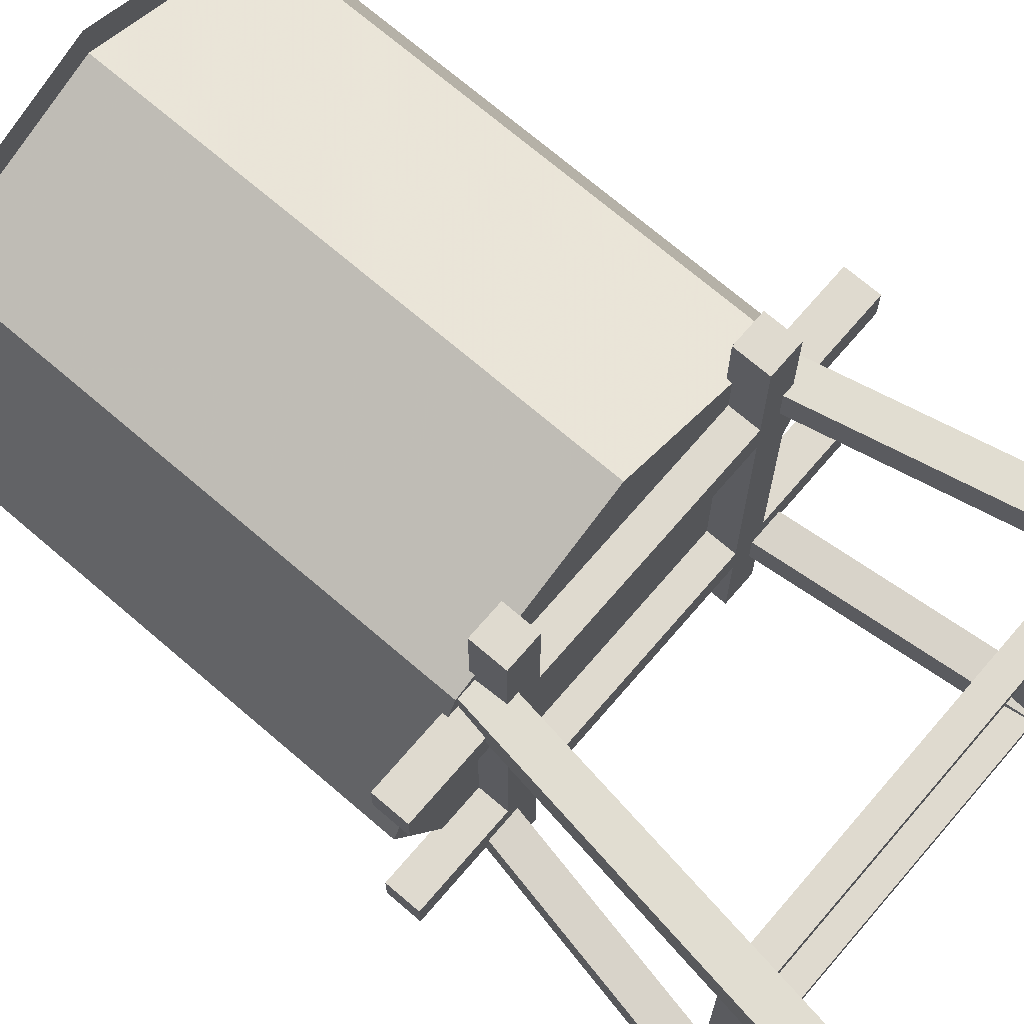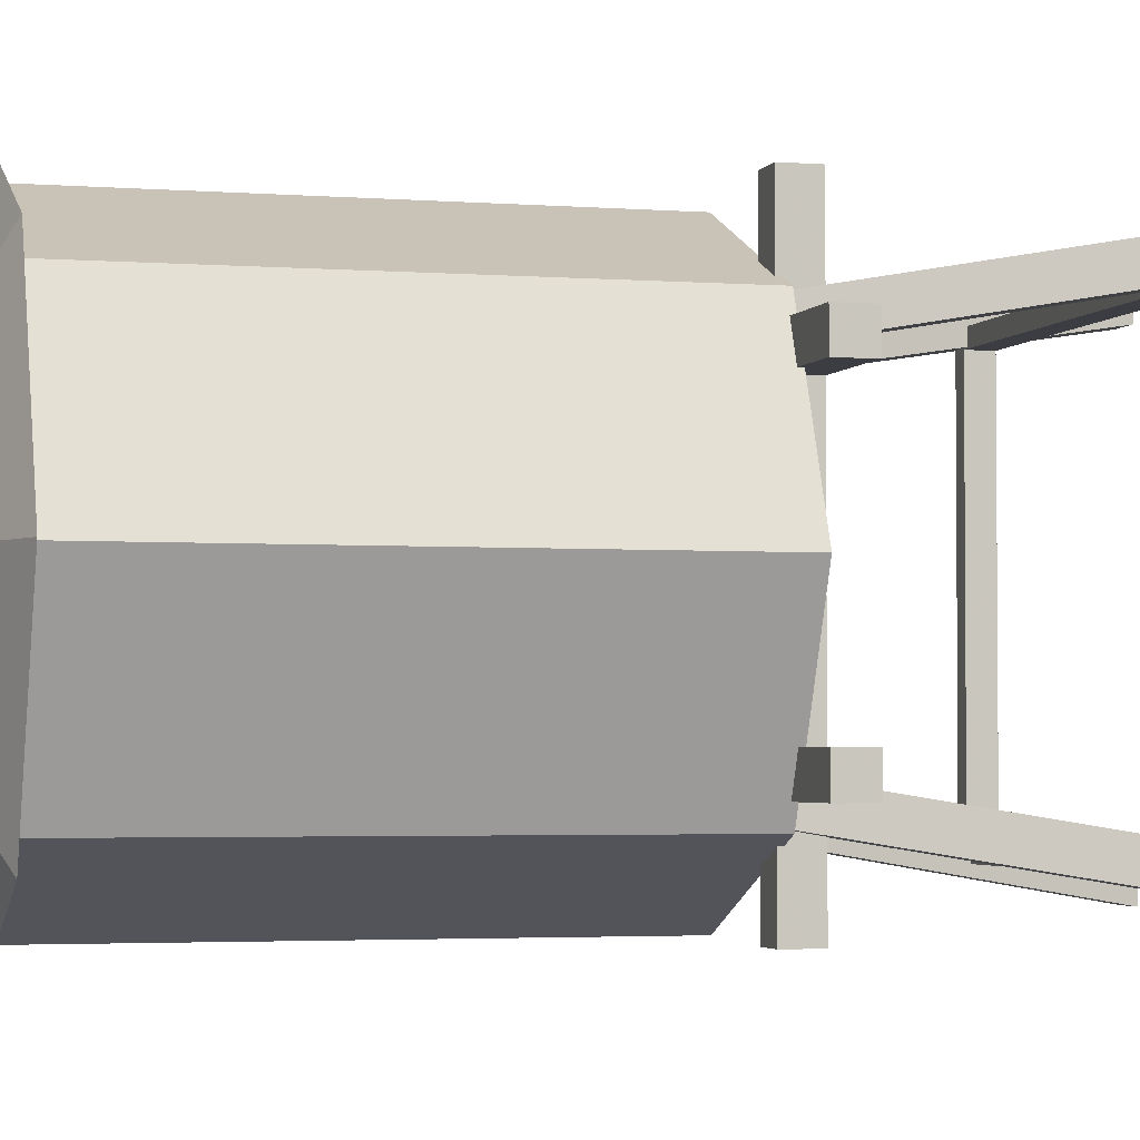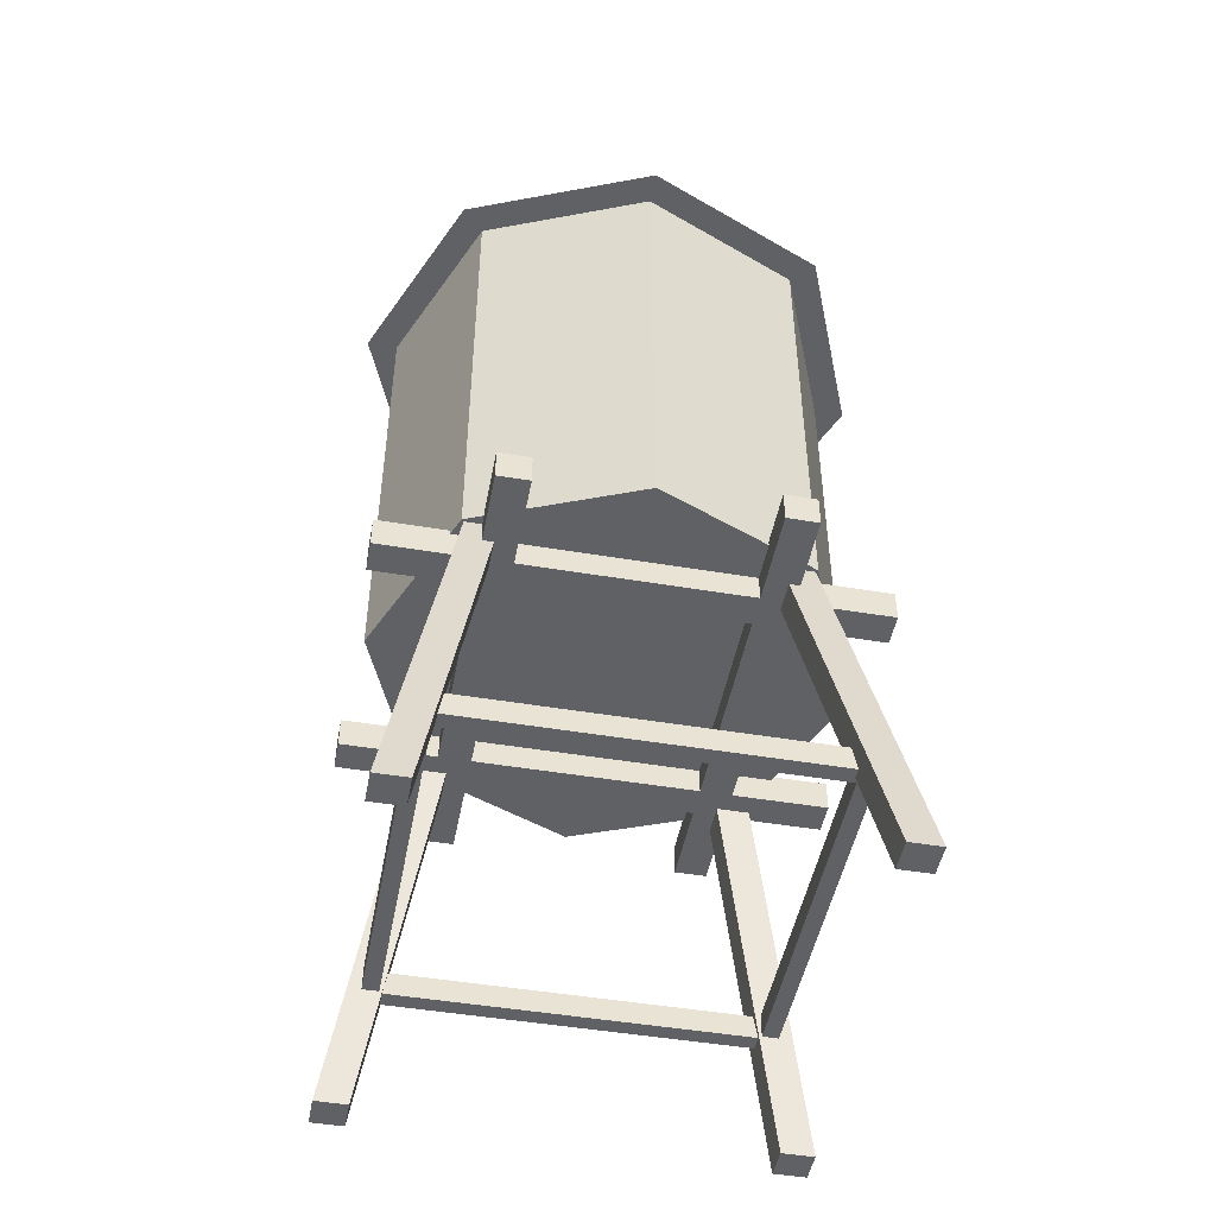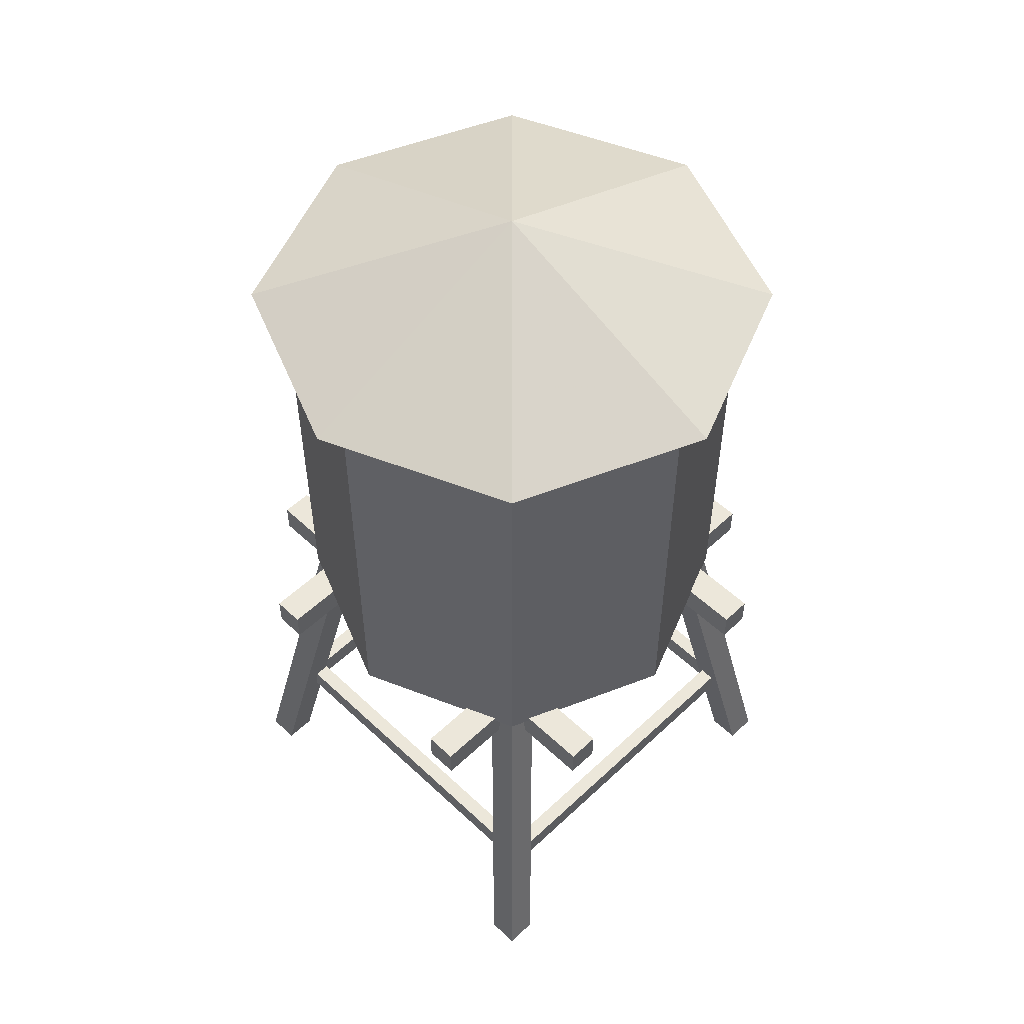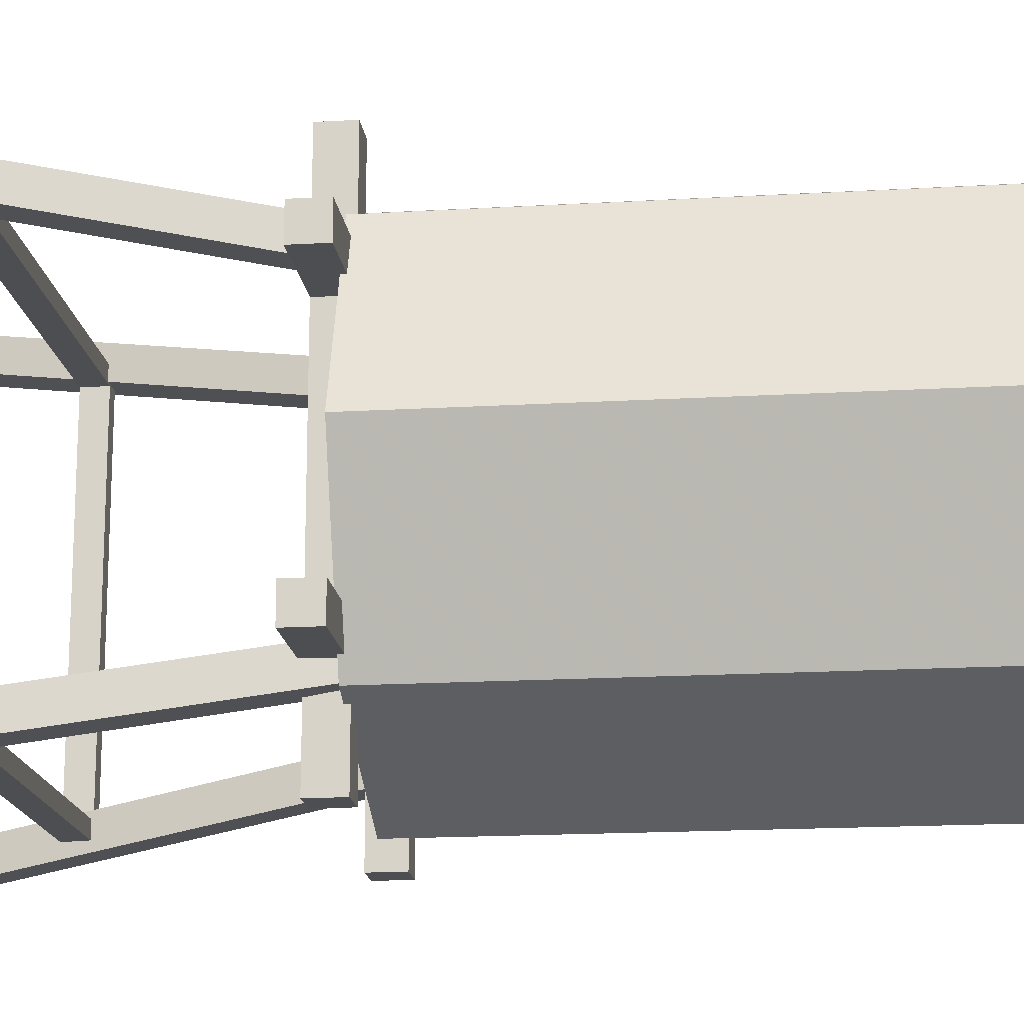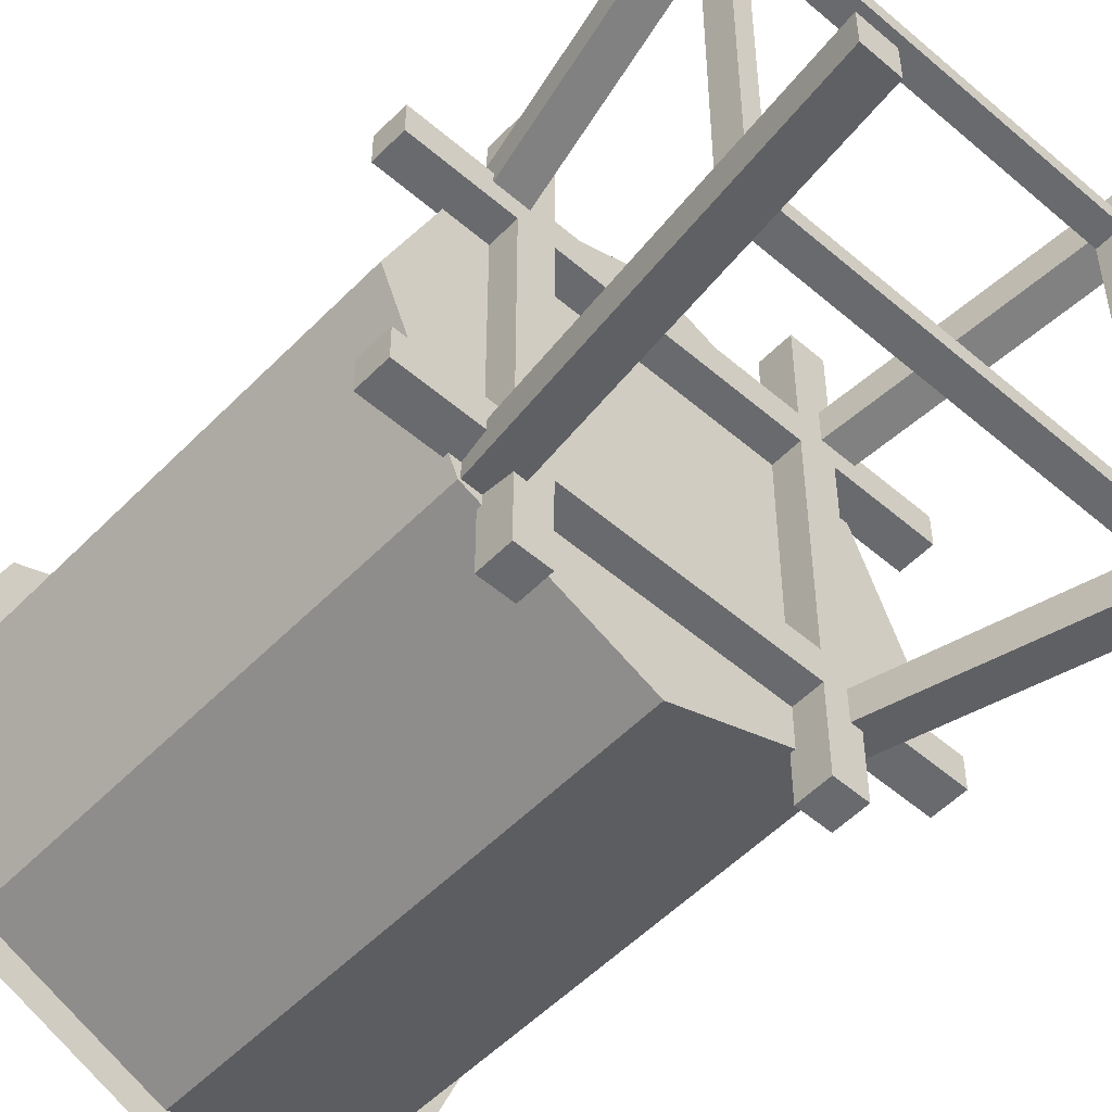
<metadata>
{"format":"obj","ext":"obj","renderer":"f3d","projection":"perspective","resolution":1024,"background":"white","views":[{"elev":70.7,"azim":-49.3,"up":"+Z"},{"elev":-2.9,"azim":-105.5,"up":"+Z"},{"elev":-47.8,"azim":-10.7,"up":"+Y"},{"elev":53.6,"azim":45.0,"up":"+Y"},{"elev":-17.0,"azim":96.8,"up":"+Z"},{"elev":-53.0,"azim":-42.7,"up":"+Z"}]}
</metadata>
<code>
o Water_Tower_Cube.120
v -1.875 2.75 -0.875
v -1.875 3 -0.875
v -1.875 2.75 -1.125
v -1.875 3 -1.125
v 1.875 2.75 -0.875
v 1.875 3 -0.875
v 1.875 2.75 -1.125
v 1.875 3 -1.125
v 1.875 2.75 0.875
v 1.875 3 0.875
v 1.875 2.75 1.125
v 1.875 3 1.125
v -1.875 2.75 0.875
v -1.875 3 0.875
v -1.875 2.75 1.125
v -1.875 3 1.125
v 0.875 2.75 -1.812
v 0.875 3 -1.812
v 1.125 2.75 -1.812
v 1.125 3 -1.812
v 0.875 2.75 1.875
v 0.875 3 1.875
v 1.125 2.75 1.875
v 1.125 3 1.875
v -0.875 2.75 1.875
v -0.875 3 1.875
v -1.125 2.75 1.875
v -1.125 3 1.875
v -0.875 2.75 -1.812
v -0.875 3 -1.812
v -1.125 2.75 -1.812
v -1.125 3 -1.812
v 0 2.963 -1.8
v 0 6.563 -1.8
v 1.273 2.963 -1.273
v 1.273 6.563 -1.273
v 1.8 2.963 0
v 1.8 6.563 0
v 1.273 2.963 1.273
v 1.273 6.563 1.273
v -0 2.963 1.8
v -0 6.563 1.8
v -1.273 2.963 1.273
v -1.273 6.563 1.273
v -1.8 2.963 -0
v -1.8 6.563 -0
v -1.273 2.963 -1.273
v -1.273 6.563 -1.273
v 0 6.563 -2.044
v 1.445 6.563 -1.445
v 2.044 6.563 0
v 1.445 6.563 1.445
v -0 6.563 2.044
v -1.445 6.563 1.445
v -2.044 6.563 -0
v -1.445 6.563 -1.445
v -0 7.375 -0
v -1.75 0 -1.5
v -1.25 3 -1
v -1.75 0 -1.75
v -1.25 3 -1.25
v -1.5 0 -1.5
v -1 3 -1
v -1.5 0 -1.75
v -1 3 -1.25
v 1.5 0 -1.75
v 1 3 -1.25
v 1.75 0 -1.75
v 1.25 3 -1.25
v 1.5 0 -1.5
v 1 3 -1
v 1.75 0 -1.5
v 1.25 3 -1
v 1.75 0 1.5
v 1.25 3 1
v 1.75 0 1.75
v 1.25 3 1.25
v 1.5 0 1.5
v 1 3 1
v 1.5 0 1.75
v 1 3 1.25
v -1.5 0 1.75
v -1 3 1.25
v -1.75 0 1.75
v -1.25 3 1.25
v -1.5 0 1.5
v -1 3 1
v -1.75 0 1.5
v -1.25 3 1
v 1.482 0.875 1.312
v 1.482 1.062 1.312
v 1.482 0.875 1.438
v 1.482 1.062 1.438
v -1.415 0.875 1.312
v -1.415 1.062 1.312
v -1.415 0.875 1.438
v -1.415 1.062 1.438
v -1.482 0.875 -1.375
v -1.482 1.062 -1.375
v -1.482 0.875 -1.5
v -1.482 1.062 -1.5
v 1.415 0.875 -1.375
v 1.415 1.062 -1.375
v 1.415 0.875 -1.5
v 1.415 1.062 -1.5
v 1.375 0.875 -1.409
v 1.375 1.062 -1.409
v 1.5 0.875 -1.409
v 1.5 1.062 -1.409
v 1.375 0.875 1.42
v 1.375 1.062 1.42
v 1.5 0.875 1.42
v 1.5 1.062 1.42
v -1.375 0.875 1.42
v -1.375 1.062 1.42
v -1.5 0.875 1.42
v -1.5 1.062 1.42
v -1.375 0.875 -1.409
v -1.375 1.062 -1.409
v -1.5 0.875 -1.409
v -1.5 1.062 -1.409
f 1 2 4 3
f 3 4 8 7
f 7 8 6 5
f 5 6 2 1
f 3 7 5 1
f 8 4 2 6
f 9 10 12 11
f 11 12 16 15
f 15 16 14 13
f 13 14 10 9
f 11 15 13 9
f 16 12 10 14
f 17 18 20 19
f 19 20 24 23
f 23 24 22 21
f 21 22 18 17
f 19 23 21 17
f 24 20 18 22
f 25 26 28 27
f 27 28 32 31
f 31 32 30 29
f 29 30 26 25
f 27 31 29 25
f 32 28 26 30
f 58 59 61 60
f 60 61 65 64
f 64 65 63 62
f 62 63 59 58
f 60 64 62 58
f 65 61 59 63
f 66 67 69 68
f 68 69 73 72
f 72 73 71 70
f 70 71 67 66
f 68 72 70 66
f 73 69 67 71
f 74 75 77 76
f 76 77 81 80
f 80 81 79 78
f 78 79 75 74
f 76 80 78 74
f 81 77 75 79
f 82 83 85 84
f 84 85 89 88
f 88 89 87 86
f 86 87 83 82
f 84 88 86 82
f 89 85 83 87
f 90 91 93 92
f 92 93 97 96
f 96 97 95 94
f 94 95 91 90
f 92 96 94 90
f 97 93 91 95
f 98 99 101 100
f 100 101 105 104
f 104 105 103 102
f 102 103 99 98
f 100 104 102 98
f 105 101 99 103
f 106 107 109 108
f 108 109 113 112
f 112 113 111 110
f 110 111 107 106
f 108 112 110 106
f 113 109 107 111
f 114 115 117 116
f 116 117 121 120
f 120 121 119 118
f 118 119 115 114
f 116 120 118 114
f 121 117 115 119
f 33 34 36 35
f 35 36 38 37
f 37 38 40 39
f 39 40 42 41
f 41 42 44 43
f 43 44 46 45
f 48 46 55 56
f 45 46 48 47
f 47 48 34 33
f 33 35 37 39 41 43 45 47
f 49 56 57
f 38 36 50 51
f 44 42 53 54
f 34 48 56 49
f 36 34 49 50
f 40 38 51 52
f 46 44 54 55
f 42 40 52 53
f 55 54 57
f 53 52 57
f 51 50 57
f 56 55 57
f 54 53 57
f 52 51 57
f 50 49 57

</code>
